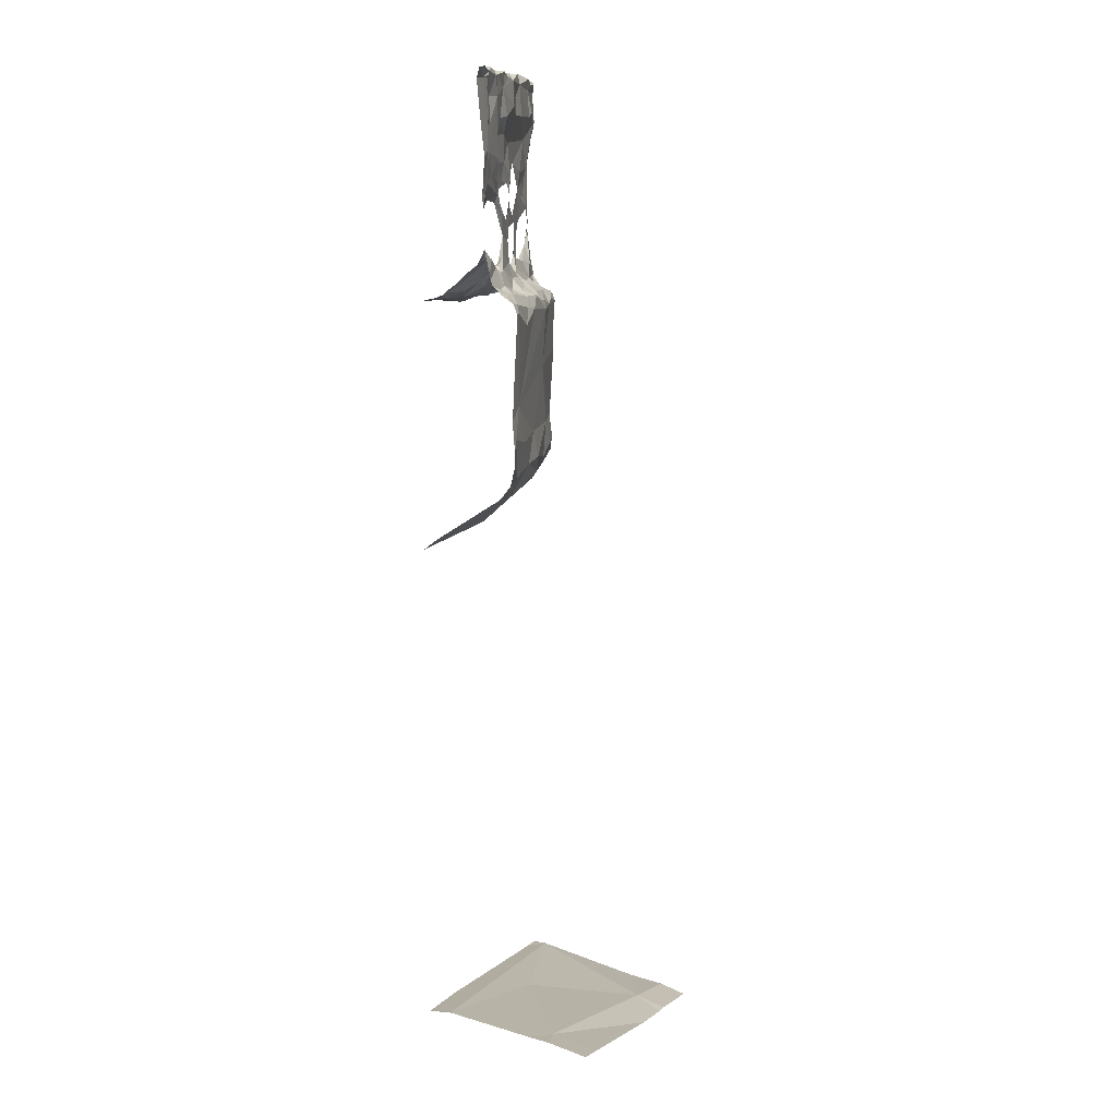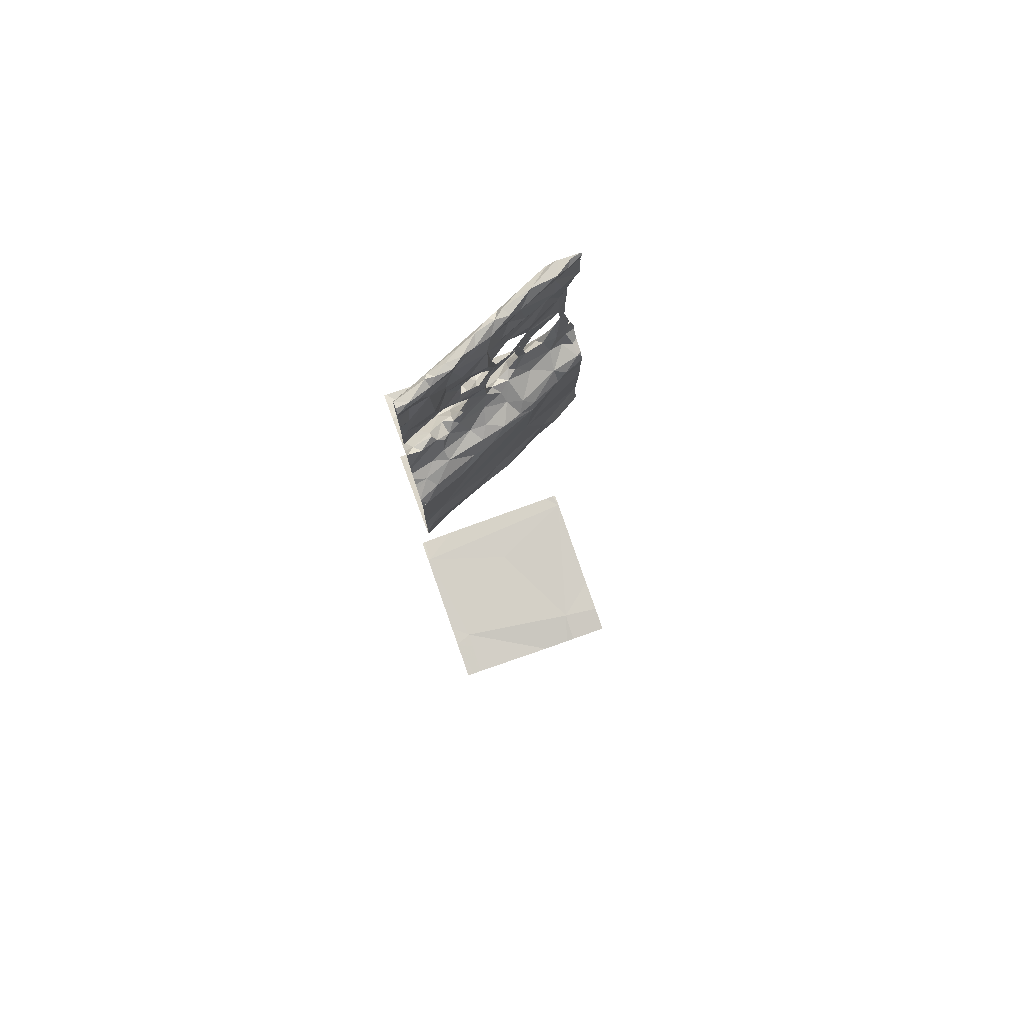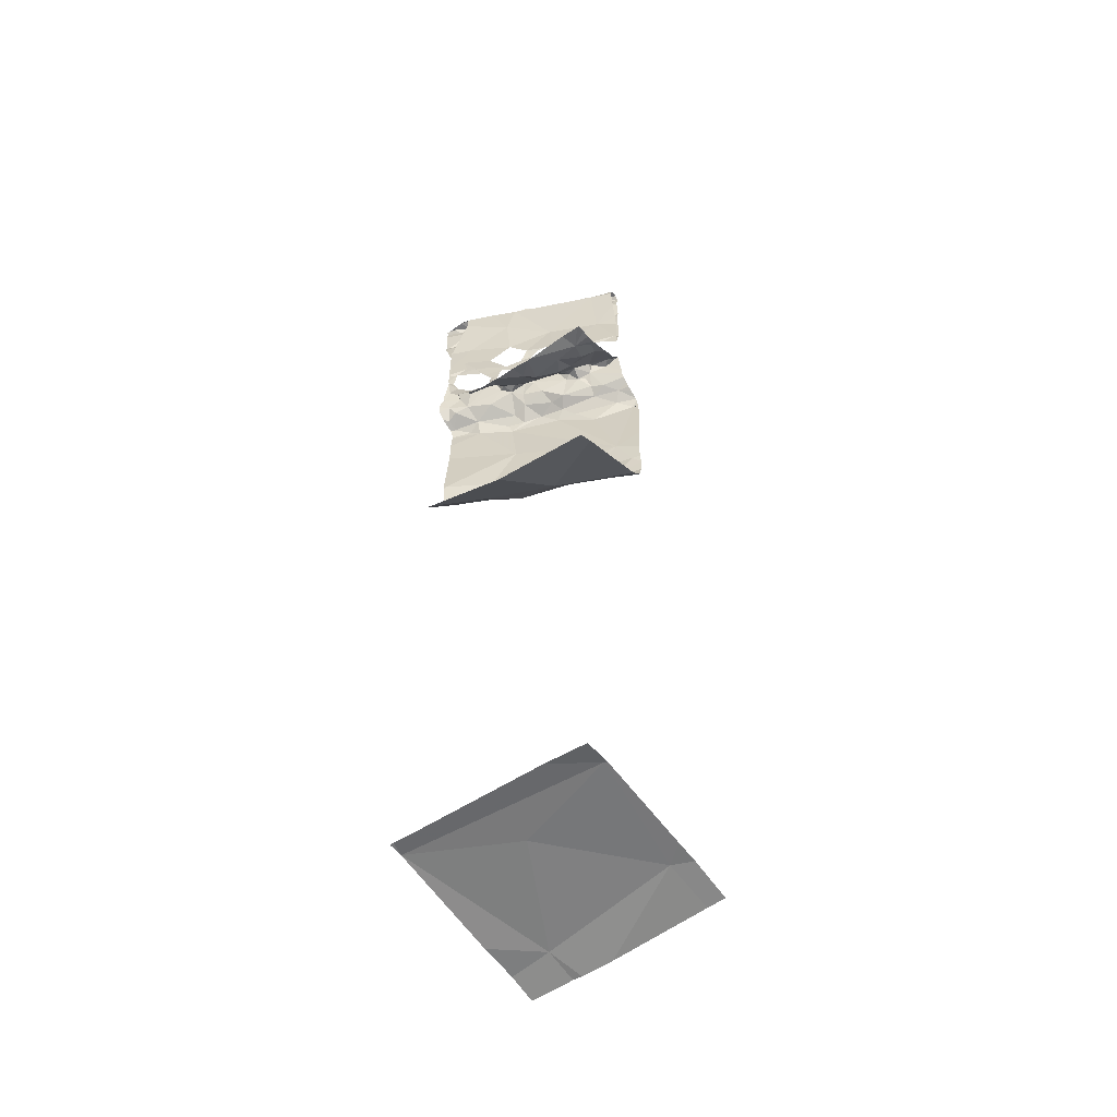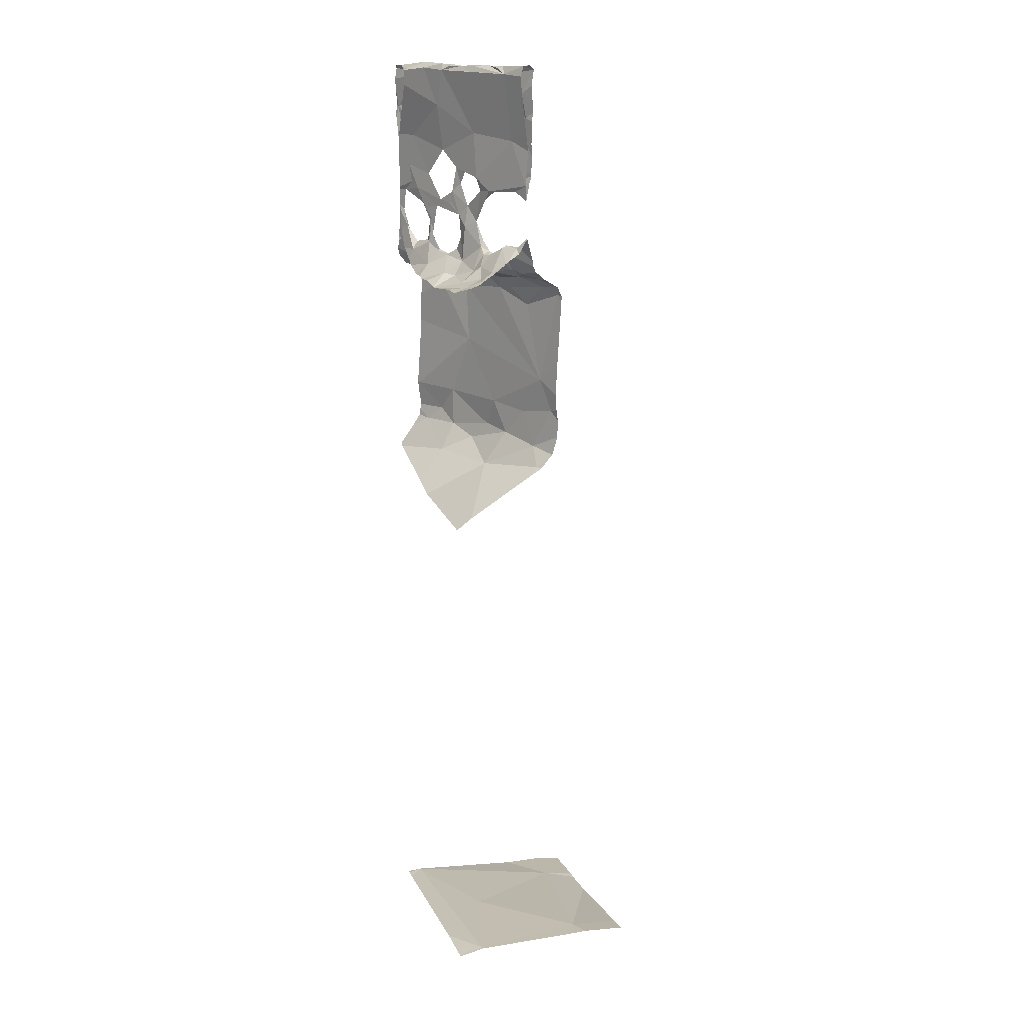
<metadata>
{"format":"obj","ext":"obj","renderer":"f3d","projection":"perspective","resolution":1024,"background":"white","views":[{"elev":10.6,"azim":-56.3,"up":"+Z"},{"elev":77.8,"azim":-19.4,"up":"+Z"},{"elev":-57.6,"azim":-144.3,"up":"+Z"},{"elev":15.1,"azim":-110.5,"up":"+Z"}]}
</metadata>
<code>
v -73.14 273.7 487.9
v -73.14 273.7 487.8
v -73.14 273.6 486.9
v -73.14 273.6 486.9
v -73.14 273.7 483.4
v -74.08 273.6 483.3
v -74.08 273.2 486.1
v -74.06 273.3 486
v -73.14 273.6 486.8
v -73.14 273.7 487
v -73.26 273.7 488
v -73.14 273.1 483.3
v -73.14 273.6 486.1
v -73.14 273.6 486.7
v -73.46 273.6 488
v -73.62 273.5 488
v -73.52 273.6 488
v -73.86 273.5 487.4
v -73.77 273.5 487.5
v -73.99 273.4 487.7
v -73.56 273.6 488
v -73.54 273.6 488
v -73.58 273.6 488
v -73.21 273.7 488
v -73.28 273.7 488
v -73.27 273.7 488
v -73.68 273.5 488
v -73.73 273.5 488
v -73.76 273.5 488
v -73.75 273.5 488
v -73.9 273.4 488
v -73.84 273.5 488
v -73.82 273.4 488
v -73.14 273.6 486.9
v -74.09 273.4 488
v -73.43 273.7 488
v -73.4 273.6 488
v -74.01 272.8 483.3
v -73.98 273.4 488
v -73.61 273.6 488
v -73.65 273.5 487.9
v -73.82 273.4 487.9
v -73.66 273.5 487.2
v -73.64 273.6 487.3
v -73.64 273.5 487.2
v -73.3 273.7 487.7
v -73.4 273.6 487.5
v -73.52 273.6 487.6
v -73.93 273.4 488
v -73.52 273.6 487.9
v -73.78 273.4 487.8
v -73.76 273.5 487.7
v -73.7 273.5 488
v -73.94 273.4 487.9
v -74.04 273.4 487.9
v -73.98 273.4 488
v -73.94 273.4 488
v -74.09 273.3 488
v -73.14 273.7 487.9
v -73.93 273.4 488
v -73.93 273.4 487.6
v -73.85 273.5 487.6
v -73.91 273.4 487.5
v -73.63 273.5 487.7
v -73.61 273.6 487.5
v -73.57 273.5 487.8
v -73.86 273.4 487.8
v -73.85 273.5 487.7
v -74.03 273.4 488
v -73.34 273.7 487.4
v -73.51 273.6 487.3
v -73.41 273.6 487.5
v -74.05 273.3 487.8
v -73.31 273.7 488
v -73.19 273.7 488
v -73.75 273.5 487.2
v -73.65 273.5 487.1
v -73.28 273.7 487.8
v -73.44 273.6 487.8
v -73.69 273.3 486.9
v -73.87 273.3 486.8
v -73.78 273.3 486.9
v -73.63 273.5 487.4
v -73.59 273.6 487.4
v -73.68 273.5 487.3
v -73.14 273.6 486.9
v -73.14 273.6 486.2
v -74.07 273.2 486.9
v -73.14 273.6 486.3
v -73.14 273.7 487
v -74.02 273.4 487.4
v -73.14 273.7 488
v -74 273.2 486.9
v -73.69 273.4 487
v -73.77 273.4 487
v -73.68 273.5 487
v -73.45 273.6 487.2
v -73.48 273.6 487.1
v -73.51 273.6 487.1
v -73.14 273.7 487
v -74.09 273.4 487.2
v -73.14 273.6 486.3
v -74.01 273.6 486.9
v -73.66 273.4 486.3
v -73.59 273.4 486.2
v -73.75 273.3 486.1
v -73.29 273.7 487
v -73.3 273.6 487
v -73.4 273.6 487
v -73.79 273.5 487.1
v -73.78 273.5 487.2
v -73.58 273.5 487
v -73.56 273.5 487
v -73.49 273.5 487
v -73.53 273.6 487.1
v -73.6 273.4 487
v -73.44 273.4 486.9
v -73.73 273.4 487
v -73.74 273.5 486
v -73.25 273.7 488
v -74 273 483.3
v -73.96 273.3 486.1
v -73.72 273.6 487
v -73.7 273.6 487
v -73.83 273.5 487
v -73.34 273.7 487.1
v -73.25 273.7 487.2
v -73.32 273.7 487.1
v -73.84 273.5 487.1
v -73.89 273.5 487.1
v -73.89 273.5 487
v -73.51 273.4 486.9
v -73.88 273.6 487
v -73.84 273.5 487.1
v -73.98 273.2 486.4
v -73.87 273.3 486.3
v -74.05 273.2 486.3
v -73.47 273.4 486.6
v -73.36 273.5 486.3
v -73.27 273.5 486.2
v -73.38 273.5 486.1
v -73.2 273.6 486.1
v -73.14 273.6 486.2
v -73.15 273.6 486.3
v -73.24 273.6 486.9
v -73.29 273.5 486.9
v -73.22 273.7 487
v -73.42 273.6 487.1
v -73.16 273.6 487
v -73.57 273.6 487.1
v -73.66 273.6 487
v -73.88 273.4 487.4
v -73.86 273.4 487.4
v -73.8 273.5 487.4
v -73.5 273.7 487
v -73.61 273.6 487.1
v -73.44 273.7 487.1
v -73.43 273.6 487.2
v -73.69 273.5 487.2
v -73.24 273.7 487.4
v -73.38 273.7 487.3
v -73.25 273.7 487.1
v -73.19 273.7 487
v -74.09 273.4 487.4
v -73.43 273.5 486.9
v -73.78 273.5 487.4
v -73.81 273.4 487.1
v -73.96 273.4 487.1
v -73.58 273.6 487.4
v -73.74 273.5 487.5
v -73.79 273.5 487.4
v -73.48 273.6 487.3
v -73.5 273.6 487.3
v -73.22 273.7 487.3
v -73.45 273.6 487.2
v -73.3 273.7 487.7
v -73.16 273.7 487.8
v -73.23 273.7 487.6
v -73.25 273.7 487.8
v -73.51 273.6 487.8
v -73.64 273.5 487.5
v -73.73 273.5 487.6
v -74.05 273.4 487.1
v -73.66 273.5 487.5
v -73.57 273.6 487.3
v -74 273.4 487.5
v -73.91 273.3 487
v -74.04 273.3 487
v -73.14 273.6 486.9
v -73.92 273.4 487
v -73.98 273.3 487
v -74.05 273.5 487
v -73.87 273.4 487.1
v -73.94 273.4 487.1
v -74.07 273.6 487
v -74.07 273.3 487.6
v -74.02 273.4 487.1
v -73.9 273.4 487.1
v -73.96 273.4 487.1
v -73.74 273.5 487.7
v -73.35 272.9 483.3
v -73.61 273.5 483.3
v -73.52 273.5 486.1
v -73.14 273.7 483.4
v -73.14 273.7 487.8
v -73.14 272.8 483.3
v -73.41 273.6 486
v -73.39 272.8 483.3
v -73.99 273.6 487
v -73.35 272.8 483.3
v -73.55 272.8 483.3
v -73.52 273.7 486.9
v -73.21 273.7 487.1
v -74.06 272.8 483.3
v -74.1 272.8 483.3
v -73.55 273.7 486.9
v -73.17 273.7 487.1
v -73.29 273.7 488
v -73.3 273.7 488
v -73.14 273.7 483.4
v -73.78 273.7 486.9
v -73.17 273.7 487
v -73.16 273.7 483.4
v -73.99 273.7 486.9
v -73.26 273.7 487.1
v -73.22 273.7 488
v -73.6 273.7 485.8
v -73.65 273.7 486.9
v -73.76 273.7 486.9
v -73.19 272.8 483.3
v -73.53 273.7 486.9
v -74.1 273.6 483.3
v -74.1 273.6 483.3
v -74.1 273.2 486.1
v -74.1 273.2 486.1
v -74.1 273.3 486
v -74.1 273.3 486
v -74.1 273.6 483.3
v -74.1 273.6 483.3
v -74.1 273.3 486
v -74.1 273.3 486
v -74.1 273.4 488
v -74.1 273.3 488
v -74.1 273.4 488
v -74.1 273.4 487.7
v -74.1 273.4 487.8
v -74.1 273.3 488
v -74.1 273.3 488
v -74.1 273.3 487.9
v -74.1 273.3 488
v -74.1 273.3 487.8
v -74.1 273.3 487.8
v -74.1 273.4 488
v -74.1 273.2 486.9
v -74.1 273.2 486.9
v -74.1 273.4 487.4
v -74.1 273.3 487.5
v -74.1 273.2 486.9
v -74.1 273.4 487.2
v -74.1 273.4 487.2
v -74.1 273.7 485.8
v -74.1 273 483.3
v -73.27 273.7 488
v -74.1 273.2 486.8
v -74.1 273.2 486.6
v -74.1 273.2 486.3
v -74.1 273.2 486.2
v -74.1 273.2 486.1
v -74.1 273.2 486.3
v -74.1 273.4 487.1
v -74.1 273.3 487.5
v -74.1 273.3 487.5
v -74.1 273.2 487
v -74.1 273.3 487
v -74.1 273.3 487
v -74.1 273.2 486.9
v -74.1 273.5 487.1
v -74.1 273.5 487.1
v -74.1 273.5 487.1
v -74.1 273.6 487
v -74.1 273.6 487
v -74.1 273.5 487
v -74.1 273.3 487
v -74.1 273.7 486.9
v -74.1 273.3 487
v -74.1 273.4 487.2
v -74.1 273.4 487.2
v -74.1 273.3 487.1
v -74.1 273.3 487.6
v -74.1 273.3 487.6
v -74.1 273.4 487.1
v -74.1 273.3 487.9
v -74.1 273.4 487.4
v -74.1 273.4 487.4
v -74.1 273.1 483.3
v -74.1 273.2 486.4
v -74.1 273.2 486.9
v -74.1 273.6 487
v -74.1 273.4 487.6
v -73.14 273.7 483.4
v -73.14 273.7 483.4
v -73.14 273.6 486.3
v -73.14 273.7 486.1
v -73.15 273.7 487.1
v -73.14 272.9 483.3
v -73.14 273.7 483.4
v -73.14 273.7 483.4
v -73.77 273.7 486.9
v -73.46 273.7 487
v -73.75 273.7 486.9
v -73.37 273.7 487
v -73.21 273.7 487.2
v -73.19 273.7 487.6
v -73.15 273.7 487.7
v -73.19 273.7 487.5
v -73.3 273.7 487.9
v -73.15 273.7 488
v -73.17 273.7 488
v -73.2 273.7 487.5
v -73.2 273.7 487.5
v -73.19 273.7 487.4
v -73.17 273.7 487.1
v -73.35 273.7 487
v -73.21 273.7 483.4
v -73.89 273.7 483.3
v -74.08 273.7 483.3
v -73.16 273.7 486
v -73.48 273.7 485.8
v -73.2 273.7 487.3
v -73.2 273.7 487.3
v -73.19 273.7 487.3
v -73.25 273.7 487.8
v -73.14 273.7 487.9
v -73.16 273.7 483.4
v -73.18 273.7 488
v -73.17 273.7 487.1
v -73.17 273.7 487.1
v -73.17 273.7 487.1
v -73.2 273.7 487.7
v -73.24 273.7 487.8
v -73.14 273.7 486
v -74.09 273.7 483.3
v -73.14 273.7 487.8
v -73.21 273.7 487.3
v -73.14 273.7 487
v -73.15 273.7 487.1
v -73.16 273.7 487.1
v -73.14 273.7 487.9
v -73.87 273.7 485.8
v -73.14 273.7 487.9
v -74.1 273.7 485.7
v -73.2 273.7 487.3
v -73.14 273.7 488
v -74.09 273.7 486.9
v -74.1 273.7 486.9
v -73.2 273.7 487.4
v -73.2 273.7 487.4
v -73.19 273.7 487.4
v -73.15 273.7 486
v -74.1 273.7 483.3
v -73.14 273.7 487.9
f 326 6 325
f 325 6 324
f 324 204 334
f 16 15 17
f 19 18 20
f 22 21 23
f 25 24 26
f 28 27 21
f 30 29 27
f 32 31 33
f 323 126 225
f 37 36 22
f 1 25 333
f 30 28 39
f 21 40 23
f 42 41 16
f 44 43 45
f 47 46 48
f 42 33 49
f 50 15 16
f 41 51 52
f 36 21 22
f 37 26 120
f 16 53 42
f 27 28 30
f 17 37 22
f 15 37 17
f 55 54 56
f 322 217 347
f 49 31 57
f 55 56 58
f 42 53 29
f 32 30 39
f 60 31 32
f 15 25 26
f 29 33 42
f 55 58 247
f 62 61 63
f 54 49 56
f 16 17 23
f 29 30 32
f 31 49 33
f 49 54 42
f 48 64 65
f 66 50 16
f 68 67 54
f 61 68 54
f 248 69 250
f 71 70 72
f 321 160 358
f 35 69 57
f 39 35 57
f 69 58 56
f 69 56 49
f 57 69 49
f 29 53 27
f 29 32 33
f 39 60 32
f 69 35 243
f 57 31 60
f 57 60 39
f 22 23 17
f 244 39 253
f 53 16 23
f 36 74 218
f 120 75 226
f 37 74 36
f 74 37 11
f 26 37 15
f 26 24 75
f 27 53 23
f 43 76 77
f 43 77 45
f 79 78 15
f 81 80 82
f 84 83 85
f 320 176 319
f 254 93 258
f 95 94 96
f 98 97 99
f 105 104 106
f 39 28 21
f 108 107 109
f 76 110 111
f 113 112 96
f 77 96 112
f 115 114 109
f 116 80 117
f 80 118 82
f 77 76 111
f 119 8 241
f 218 74 263
f 38 262 214
f 122 8 119
f 80 116 118
f 124 123 125
f 113 94 116
f 127 126 128
f 129 110 125
f 130 129 131
f 107 98 109
f 113 116 132
f 133 125 123
f 110 129 134
f 136 135 137
f 138 104 139
f 135 88 264
f 139 104 105
f 140 139 141
f 141 142 140
f 227 261 349
f 136 106 104
f 105 141 139
f 122 137 266
f 319 176 339
f 140 144 139
f 225 127 213
f 146 145 108
f 147 107 108
f 148 97 98
f 145 149 108
f 147 108 149
f 216 150 231
f 153 152 154
f 231 155 212
f 156 77 112
f 148 157 158
f 110 76 159
f 133 123 229
f 160 70 161
f 162 107 163
f 97 157 99
f 107 147 163
f 18 164 20
f 99 157 155
f 157 148 126
f 117 132 116
f 108 114 165
f 117 165 132
f 118 94 95
f 96 94 113
f 116 94 118
f 154 166 153
f 111 110 134
f 167 95 96
f 167 96 77
f 124 150 151
f 229 151 310
f 150 99 155
f 113 114 115
f 98 99 115
f 98 115 109
f 113 132 114
f 150 156 115
f 156 112 115
f 99 150 115
f 130 131 168
f 125 110 124
f 84 169 65
f 65 170 19
f 111 167 77
f 171 166 19
f 70 71 172
f 159 45 124
f 124 156 150
f 156 45 77
f 172 173 161
f 148 98 107
f 107 128 148
f 162 128 107
f 174 127 162
f 157 97 175
f 175 158 157
f 72 48 176
f 127 128 162
f 177 178 313
f 178 47 72
f 166 171 153
f 72 70 178
f 160 178 70
f 172 97 158
f 172 175 97
f 313 160 315
f 48 72 47
f 66 64 46
f 177 25 179
f 180 36 219
f 15 50 79
f 177 179 46
f 179 78 46
f 178 46 47
f 64 48 46
f 169 83 65
f 181 64 182
f 46 79 66
f 64 181 65
f 79 46 78
f 179 25 78
f 68 62 182
f 66 41 52
f 79 50 66
f 161 70 158
f 18 166 76
f 169 44 85
f 64 52 182
f 260 183 270
f 65 83 184
f 181 182 184
f 182 170 184
f 172 158 70
f 76 43 154
f 65 181 84
f 84 181 83
f 161 158 175
f 172 71 185
f 185 84 44
f 71 173 169
f 84 185 169
f 185 71 169
f 62 171 170
f 43 84 85
f 84 43 44
f 63 153 171
f 154 43 85
f 166 154 85
f 153 186 271
f 187 82 118
f 95 187 118
f 307 204 301
f 306 204 307
f 183 168 277
f 187 190 191
f 168 131 192
f 194 193 130
f 191 190 194
f 277 192 279
f 195 103 280
f 192 195 281
f 275 191 283
f 318 75 317
f 190 187 95
f 93 88 81
f 283 194 285
f 191 188 187
f 93 187 188
f 258 188 276
f 93 82 187
f 81 82 93
f 61 186 63
f 196 61 54
f 152 18 154
f 197 101 287
f 198 193 194
f 190 193 198
f 194 190 198
f 257 153 272
f 206 201 230
f 271 196 290
f 91 164 18
f 168 199 194
f 76 154 18
f 167 111 134
f 168 194 130
f 317 75 92
f 199 168 183
f 197 199 183
f 197 194 199
f 197 183 101
f 95 167 193
f 134 130 193
f 134 193 167
f 134 129 130
f 171 62 63
f 252 55 292
f 39 200 20
f 19 166 18
f 200 39 21
f 153 91 152
f 85 159 76
f 21 180 200
f 67 51 42
f 68 61 62
f 42 51 41
f 20 200 19
f 51 67 52
f 18 152 91
f 153 63 186
f 61 196 186
f 68 52 67
f 196 73 251
f 54 55 73
f 316 180 219
f 138 139 144
f 121 6 238
f 121 201 202
f 203 141 105
f 122 7 8
f 136 122 106
f 269 135 296
f 180 21 36
f 27 23 40
f 21 27 40
f 159 44 45
f 52 68 182
f 41 66 16
f 78 25 15
f 85 83 169
f 44 159 85
f 315 160 330
f 123 124 151
f 114 132 165
f 135 104 138
f 204 202 201
f 201 121 211
f 341 142 359
f 204 201 12
f 6 204 324
f 106 122 119
f 203 105 106
f 80 135 117
f 135 136 104
f 125 131 129
f 114 108 109
f 108 165 146
f 133 131 125
f 103 209 133
f 302 144 89
f 138 117 135
f 81 135 80
f 81 88 135
f 207 141 203
f 7 122 267
f 136 137 122
f 146 117 138
f 207 119 227
f 165 117 146
f 160 174 329
f 124 110 159
f 161 173 71
f 71 72 161
f 126 148 128
f 311 126 323
f 195 192 209
f 209 192 131
f 209 131 133
f 115 112 113
f 155 157 126
f 19 170 171
f 124 45 156
f 161 175 172
f 148 158 97
f 184 170 65
f 184 83 181
f 160 161 72
f 178 177 46
f 166 85 76
f 176 180 316
f 200 180 48
f 176 48 180
f 48 65 200
f 182 62 170
f 64 66 52
f 169 173 172
f 172 44 169
f 185 44 172
f 39 20 246
f 221 133 308
f 103 195 209
f 190 95 193
f 73 196 54
f 301 204 300
f 300 204 5
f 285 197 288
f 20 164 293
f 200 65 19
f 54 67 42
f 164 91 256
f 6 202 204
f 6 121 202
f 203 106 119
f 142 141 207
f 119 207 203
f 314 177 313
f 263 74 11
f 313 178 160
f 8 7 234
f 312 127 344
f 75 24 92
f 329 217 336
f 311 155 126
f 144 140 87
f 163 222 90
f 87 142 143
f 310 151 228
f 9 138 14
f 14 144 102
f 86 145 3
f 3 146 34
f 149 222 147
f 147 222 163
f 163 217 162
f 309 155 311
f 10 149 4
f 177 59 348
f 162 217 174
f 308 133 229
f 229 123 151
f 142 207 327
f 212 155 309
f 127 174 331
f 204 306 223
f 228 151 216
f 231 150 155
f 232 6 233
f 233 6 326
f 234 7 235
f 304 100 345
f 235 7 268
f 236 8 237
f 216 151 150
f 213 127 312
f 237 8 240
f 238 6 239
f 4 149 86
f 217 163 346
f 239 6 232
f 240 8 234
f 241 8 236
f 205 177 314
f 242 35 244
f 243 35 242
f 225 126 127
f 244 35 39
f 59 177 2
f 245 20 299
f 246 20 245
f 34 146 189
f 247 58 248
f 223 306 220
f 3 145 146
f 248 58 69
f 249 55 247
f 250 69 243
f 251 73 252
f 86 149 145
f 102 144 302
f 252 73 55
f 227 119 261
f 253 39 246
f 14 138 144
f 254 88 93
f 255 88 254
f 221 103 133
f 256 91 257
f 10 222 149
f 257 91 153
f 13 142 303
f 258 93 188
f 259 101 260
f 224 103 221
f 260 101 183
f 261 119 241
f 143 142 13
f 262 121 295
f 205 2 177
f 100 163 90
f 264 88 297
f 265 135 264
f 90 222 10
f 226 75 335
f 266 137 269
f 267 122 266
f 89 144 87
f 268 7 267
f 87 140 142
f 269 137 135
f 270 183 291
f 219 36 218
f 271 186 196
f 272 153 271
f 189 146 9
f 273 188 274
f 9 146 138
f 274 188 275
f 275 188 191
f 276 188 273
f 317 92 353
f 277 168 192
f 278 183 277
f 214 262 215
f 279 192 282
f 280 103 298
f 281 195 280
f 282 192 281
f 304 163 100
f 92 24 1
f 283 191 194
f 284 103 354
f 210 201 208
f 72 176 320
f 285 194 197
f 286 101 259
f 287 101 286
f 160 72 357
f 288 197 287
f 208 201 211
f 11 37 120
f 289 196 251
f 290 196 289
f 174 160 321
f 291 183 278
f 230 201 210
f 206 305 201
f 292 55 249
f 293 164 294
f 38 121 262
f 294 164 256
f 295 121 238
f 5 204 12
f 12 201 305
f 296 135 265
f 120 26 75
f 333 177 361
f 297 88 255
f 211 121 38
f 298 103 284
f 1 24 25
f 299 20 293
f 327 207 328
f 328 207 227
f 329 174 217
f 330 160 329
f 331 174 321
f 332 176 316
f 333 25 177
f 334 204 223
f 335 75 318
f 336 217 338
f 337 217 322
f 338 217 337
f 339 176 340
f 340 176 332
f 341 303 142
f 342 233 326
f 343 2 205
f 344 127 352
f 346 163 304
f 347 217 346
f 349 261 351
f 350 1 333
f 352 127 331
f 354 103 224
f 355 284 354
f 356 72 320
f 357 72 356
f 358 160 357
f 359 142 327
f 360 233 342
f 361 177 348

</code>
